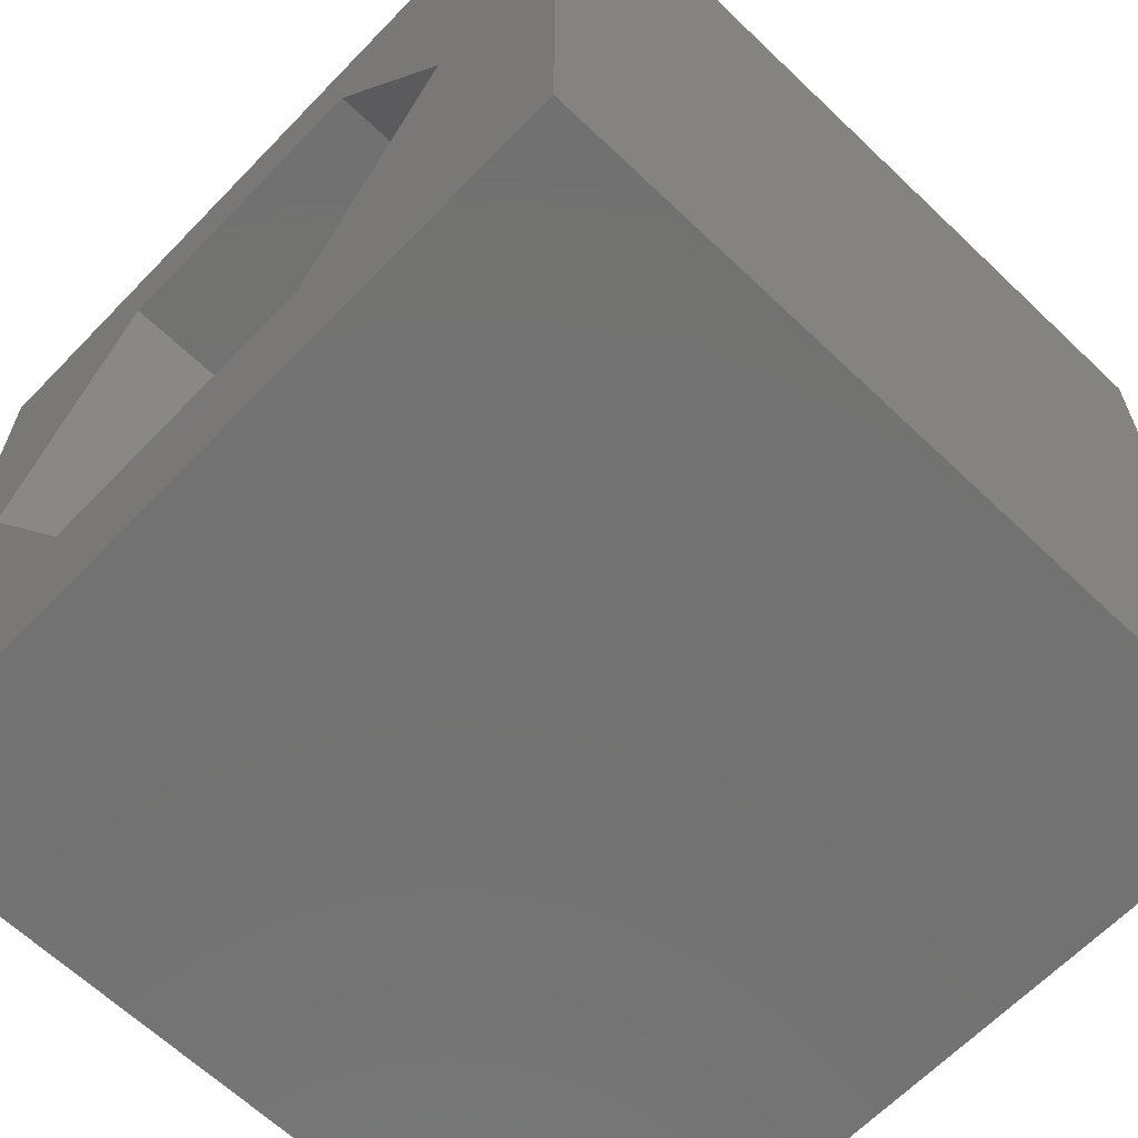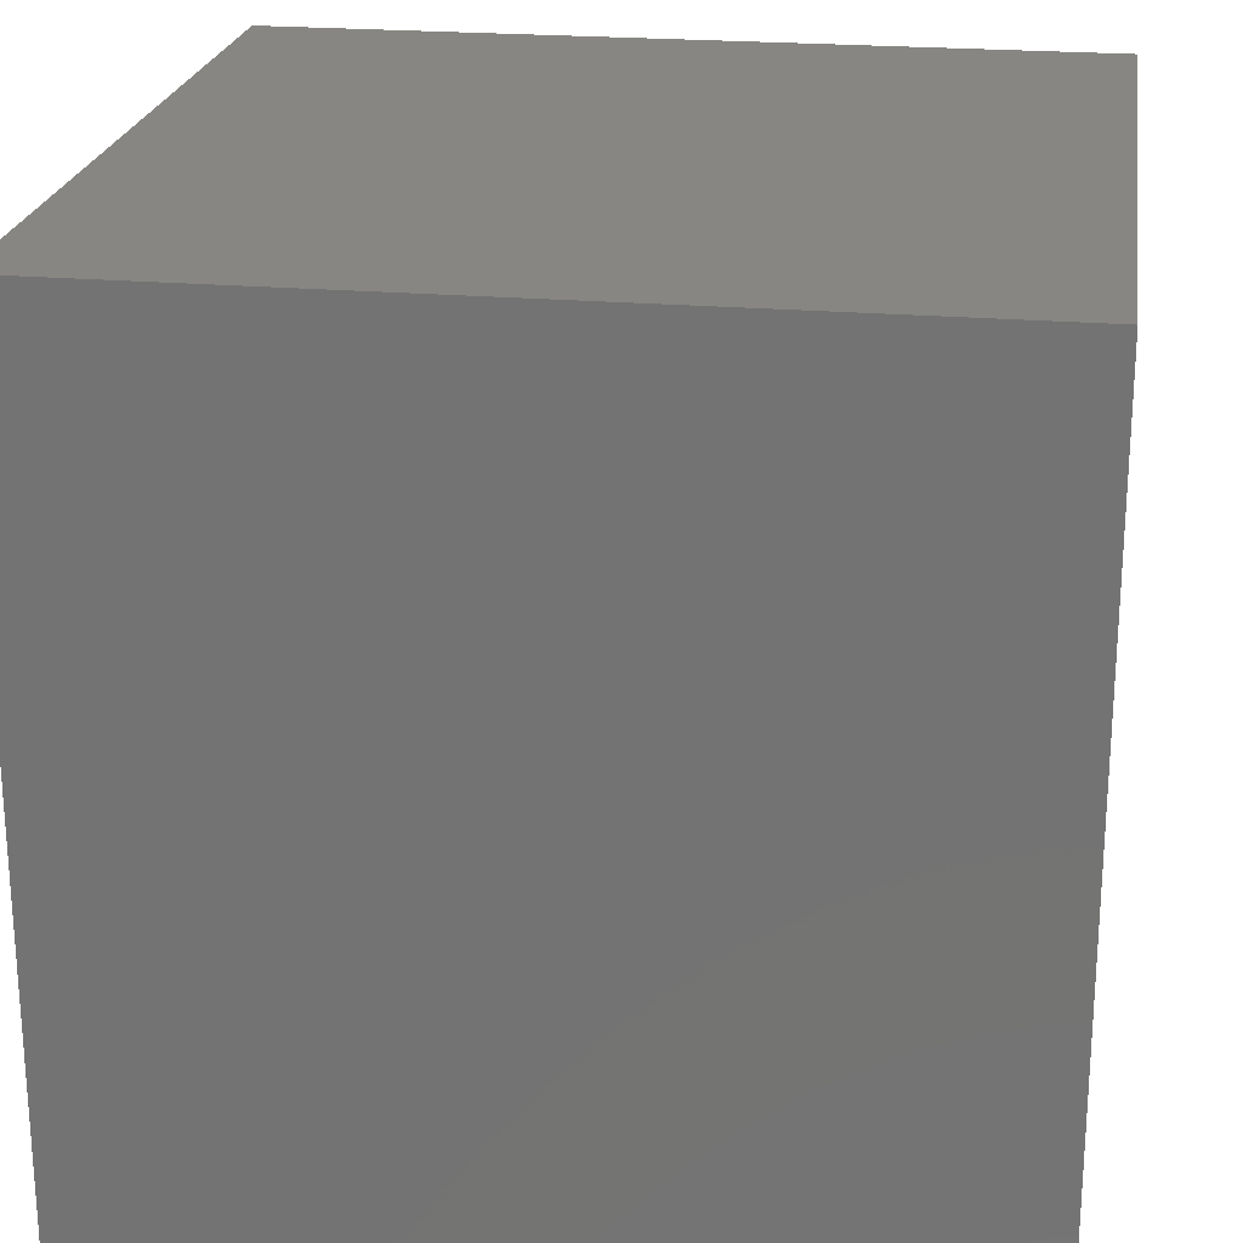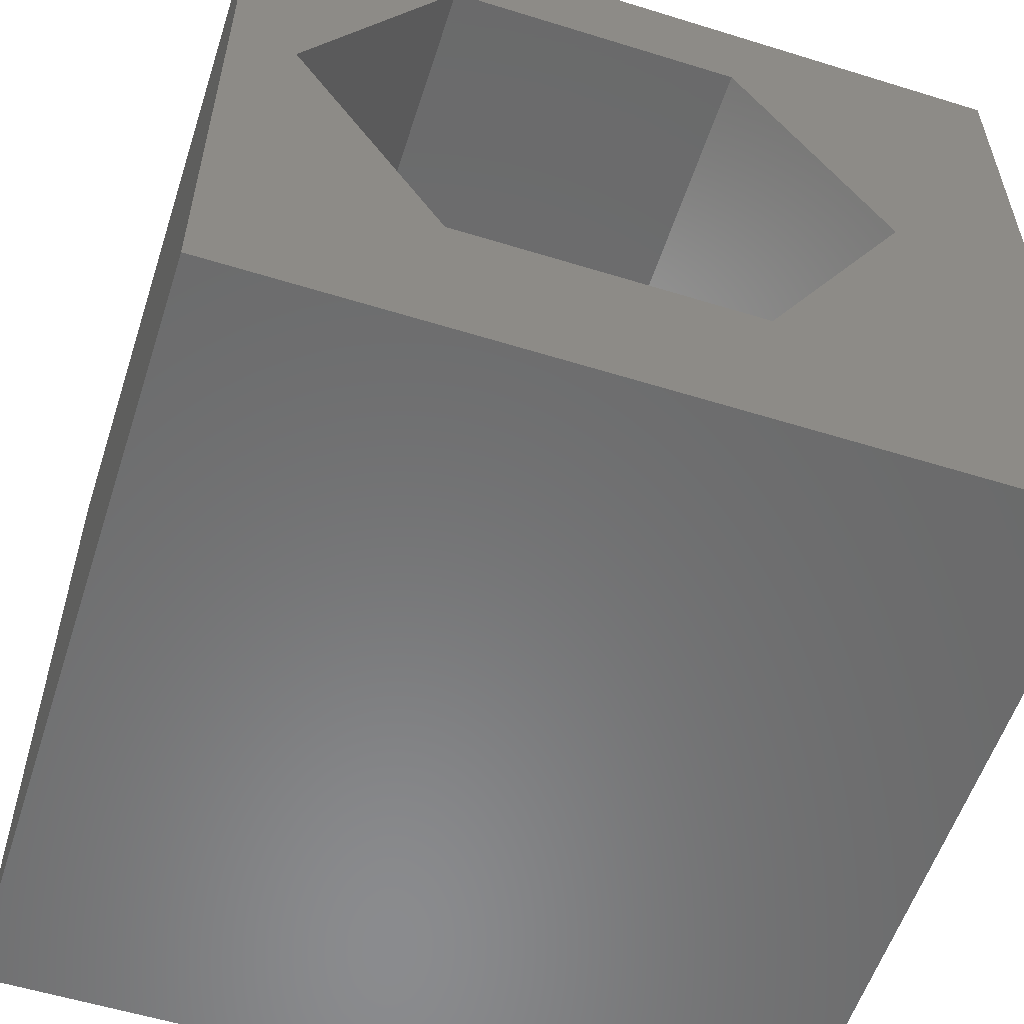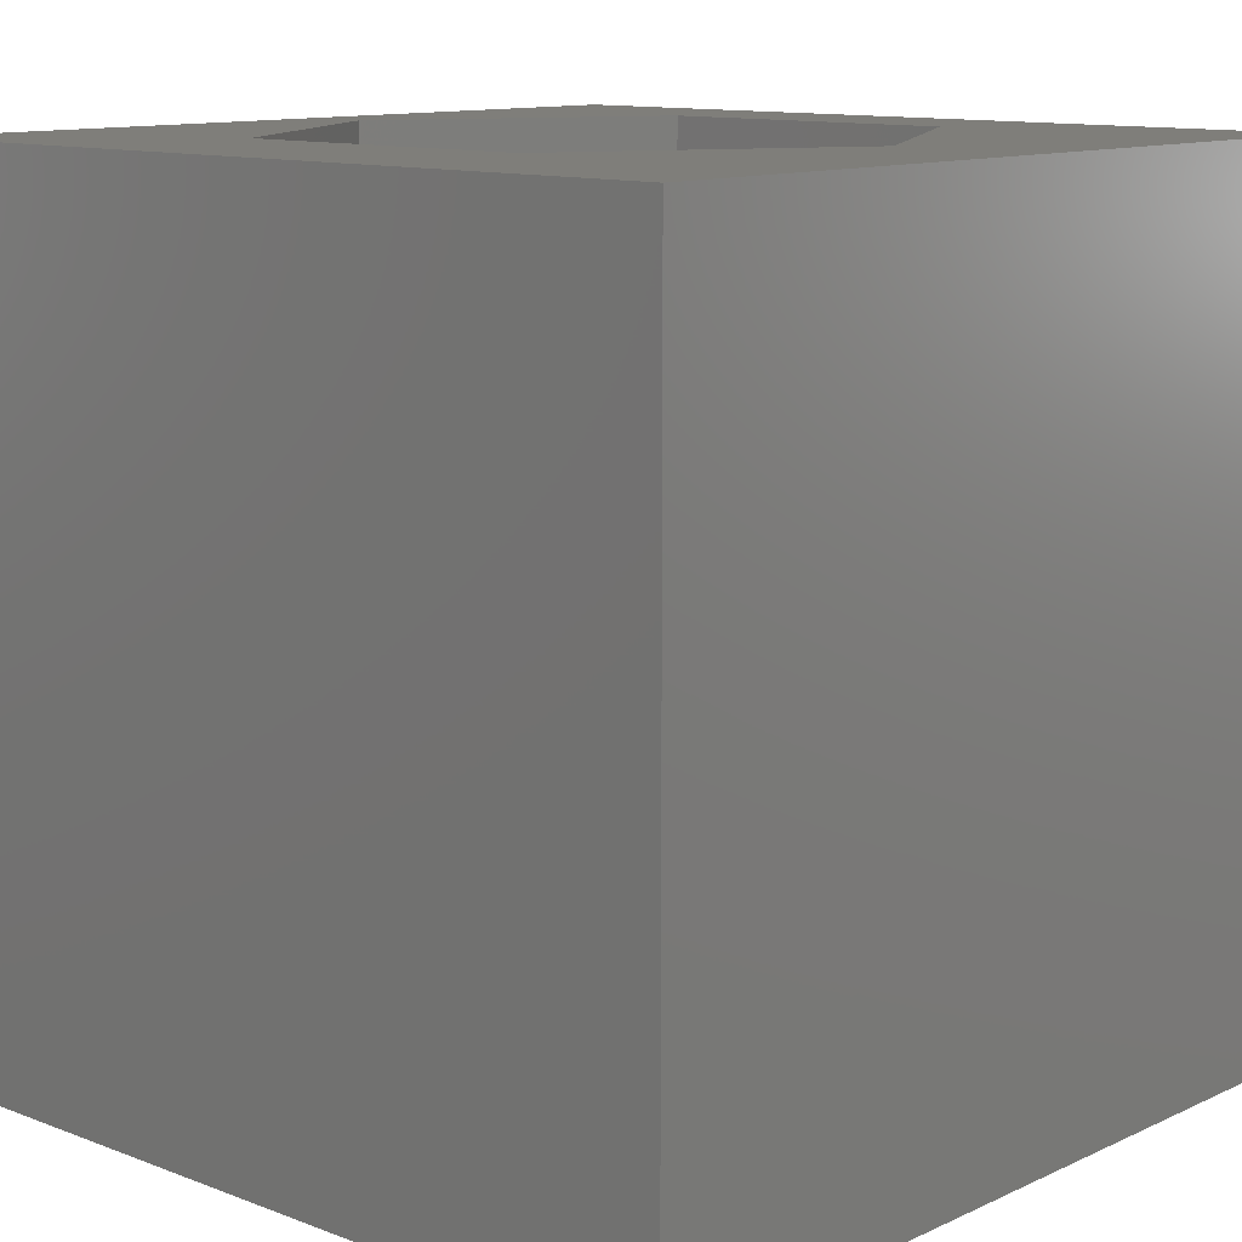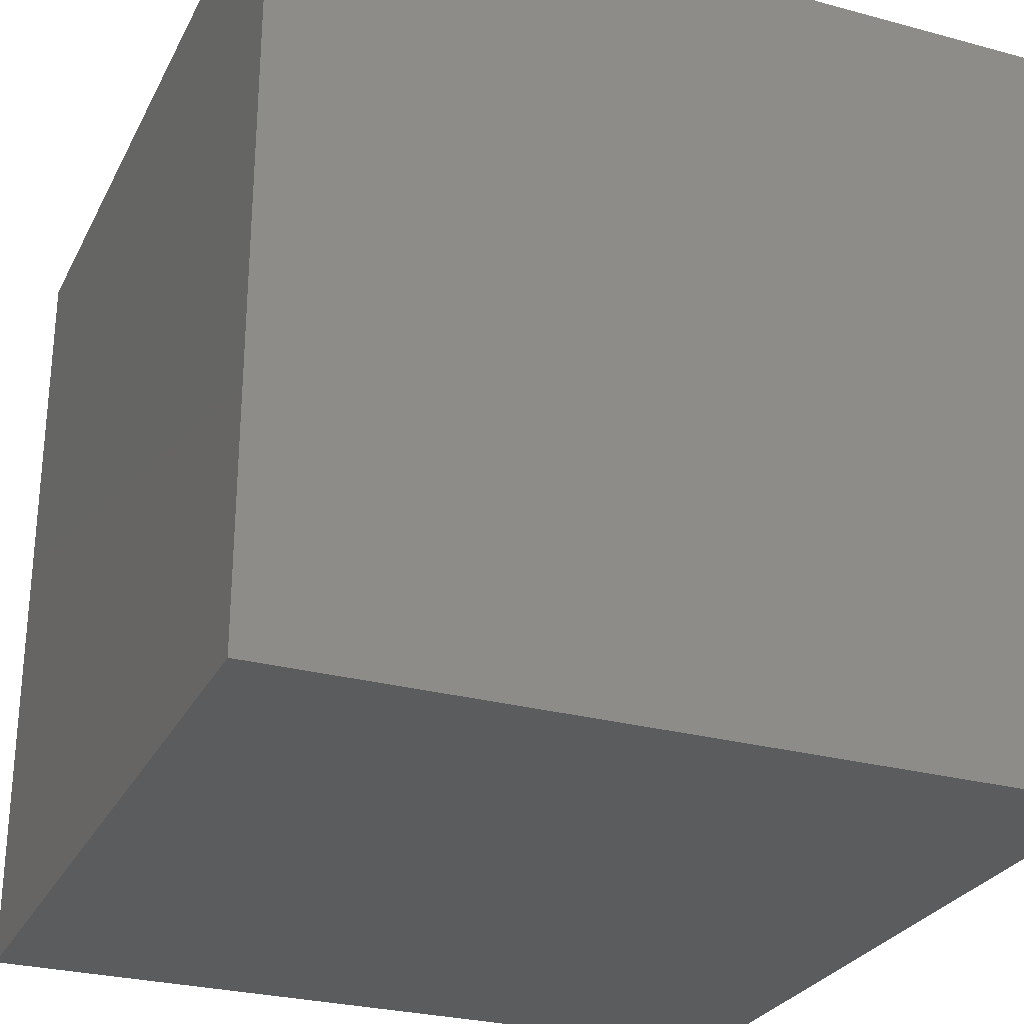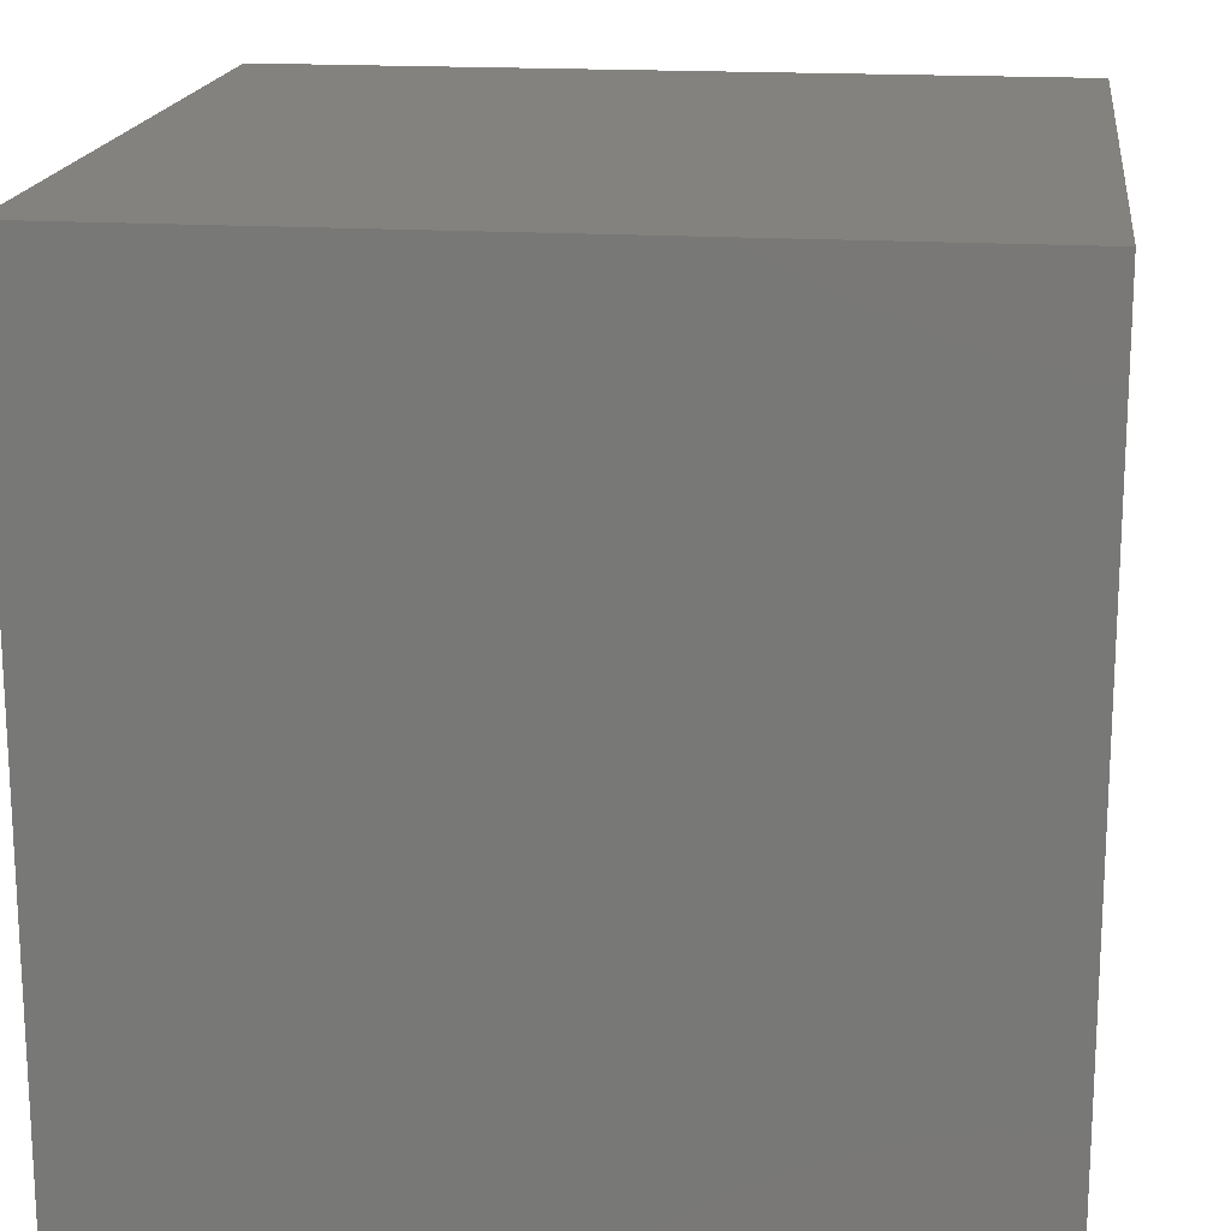
<metadata>
{"format":"stl","ext":"stl","renderer":"f3d","projection":"perspective","resolution":1024,"background":"white","views":[{"elev":-64.0,"azim":46.1,"up":"+Y"},{"elev":22.7,"azim":-81.6,"up":"+Y"},{"elev":-56.8,"azim":-17.9,"up":"+Y"},{"elev":11.6,"azim":42.3,"up":"+Z"},{"elev":-27.7,"azim":157.6,"up":"+Z"},{"elev":17.6,"azim":-82.9,"up":"+Y"}]}
</metadata>
<code>
# stl→obj: 20 verts, 36 faces
v 0 10 10
v 0 10 0
v 0 0 10
v 0 0 0
v 10 10 10
v 8.199 5.338 10
v 10 0 10
v 6.346 2.128 10
v 2.639 2.128 10
v 0.7862 5.338 10
v 2.639 8.548 10
v 6.346 8.548 10
v 10 10 0
v 10 0 0
v 0.7862 5.338 2.674
v 2.639 8.548 2.674
v 6.346 8.548 2.674
v 8.199 5.338 2.674
v 6.346 2.128 2.674
v 2.639 2.128 2.674
f 1 2 3
f 3 2 4
f 5 6 7
f 7 6 8
f 7 8 3
f 8 9 3
f 3 9 10
f 3 10 1
f 1 10 11
f 1 11 5
f 5 11 12
f 5 12 6
f 13 5 14
f 14 5 7
f 2 13 4
f 4 13 14
f 5 13 1
f 1 13 2
f 14 7 4
f 4 7 3
f 15 16 10
f 10 16 11
f 16 17 11
f 11 17 12
f 17 18 12
f 12 18 6
f 18 19 6
f 6 19 8
f 19 20 8
f 8 20 9
f 20 15 9
f 9 15 10
f 20 19 15
f 15 19 18
f 15 18 16
f 16 18 17

</code>
